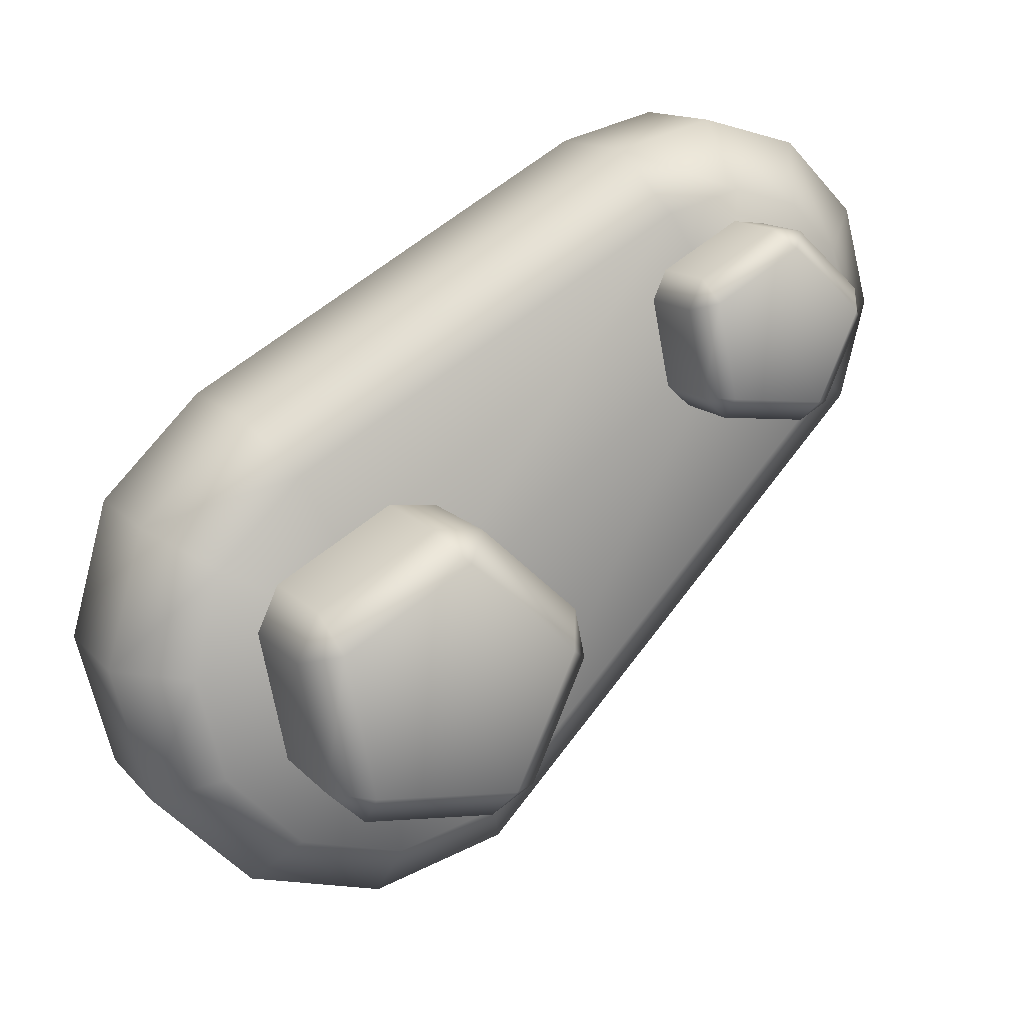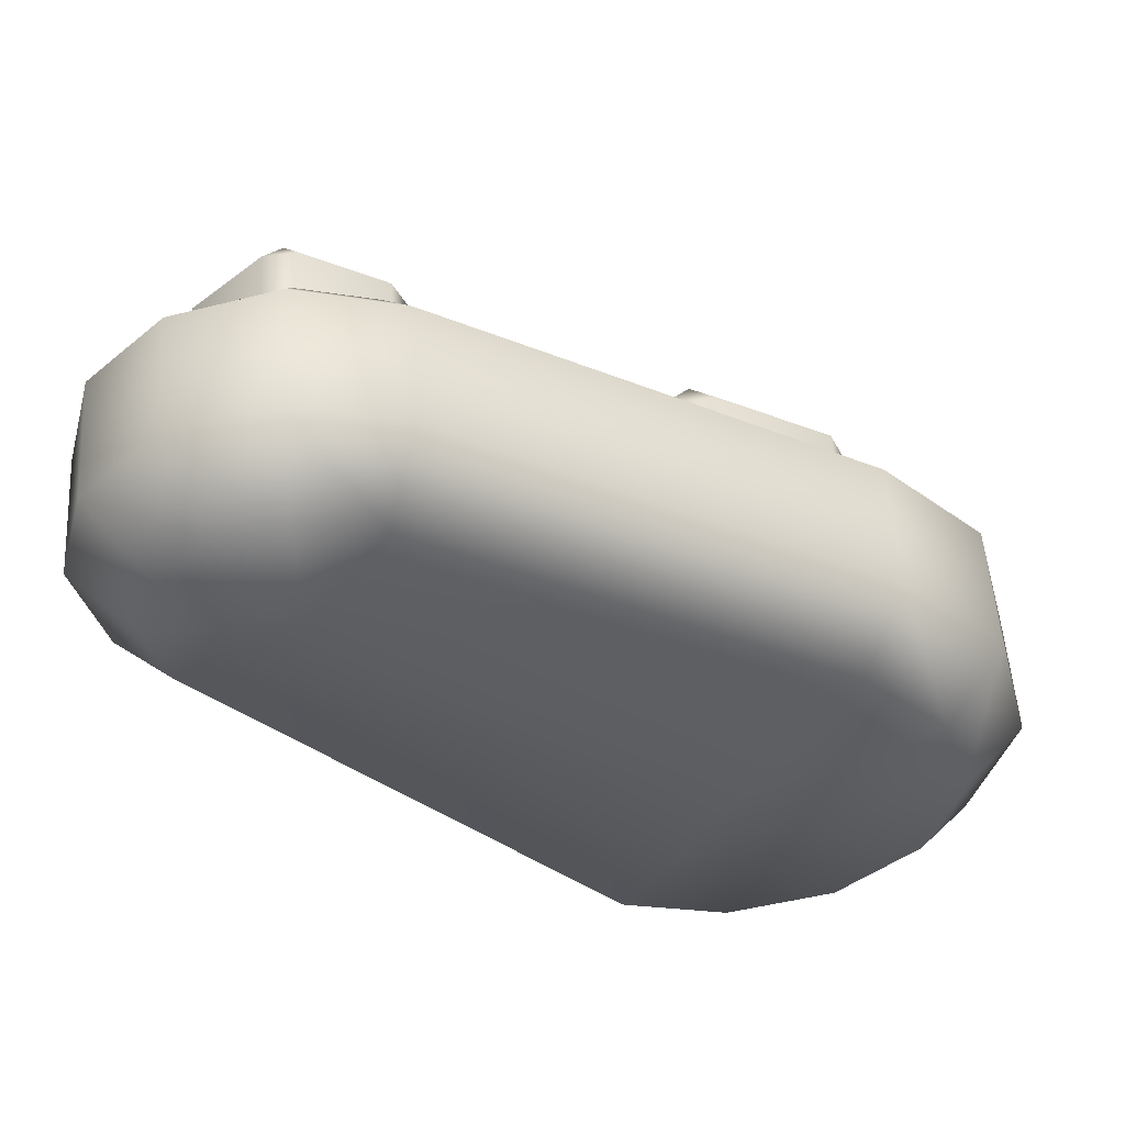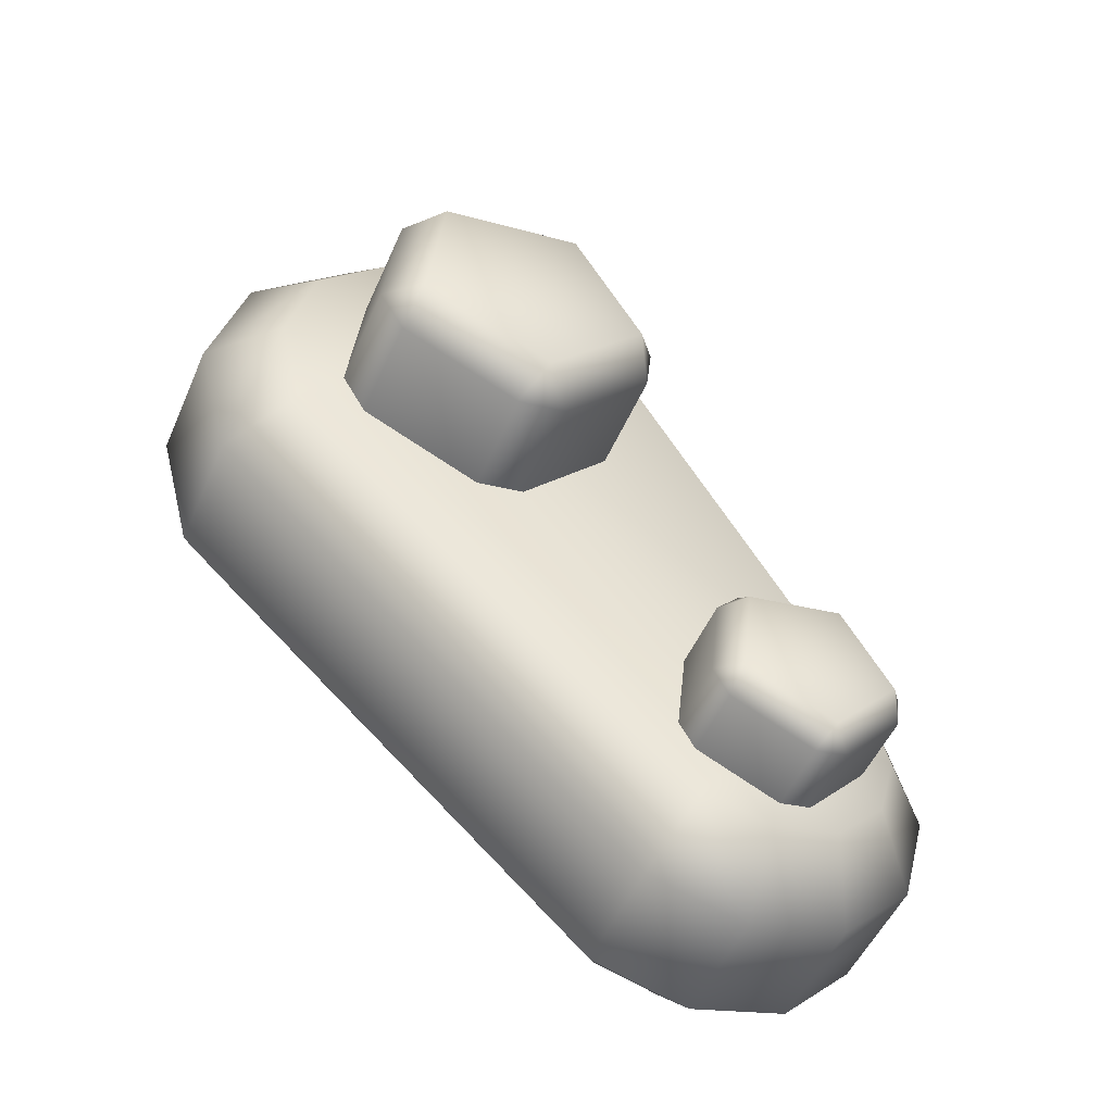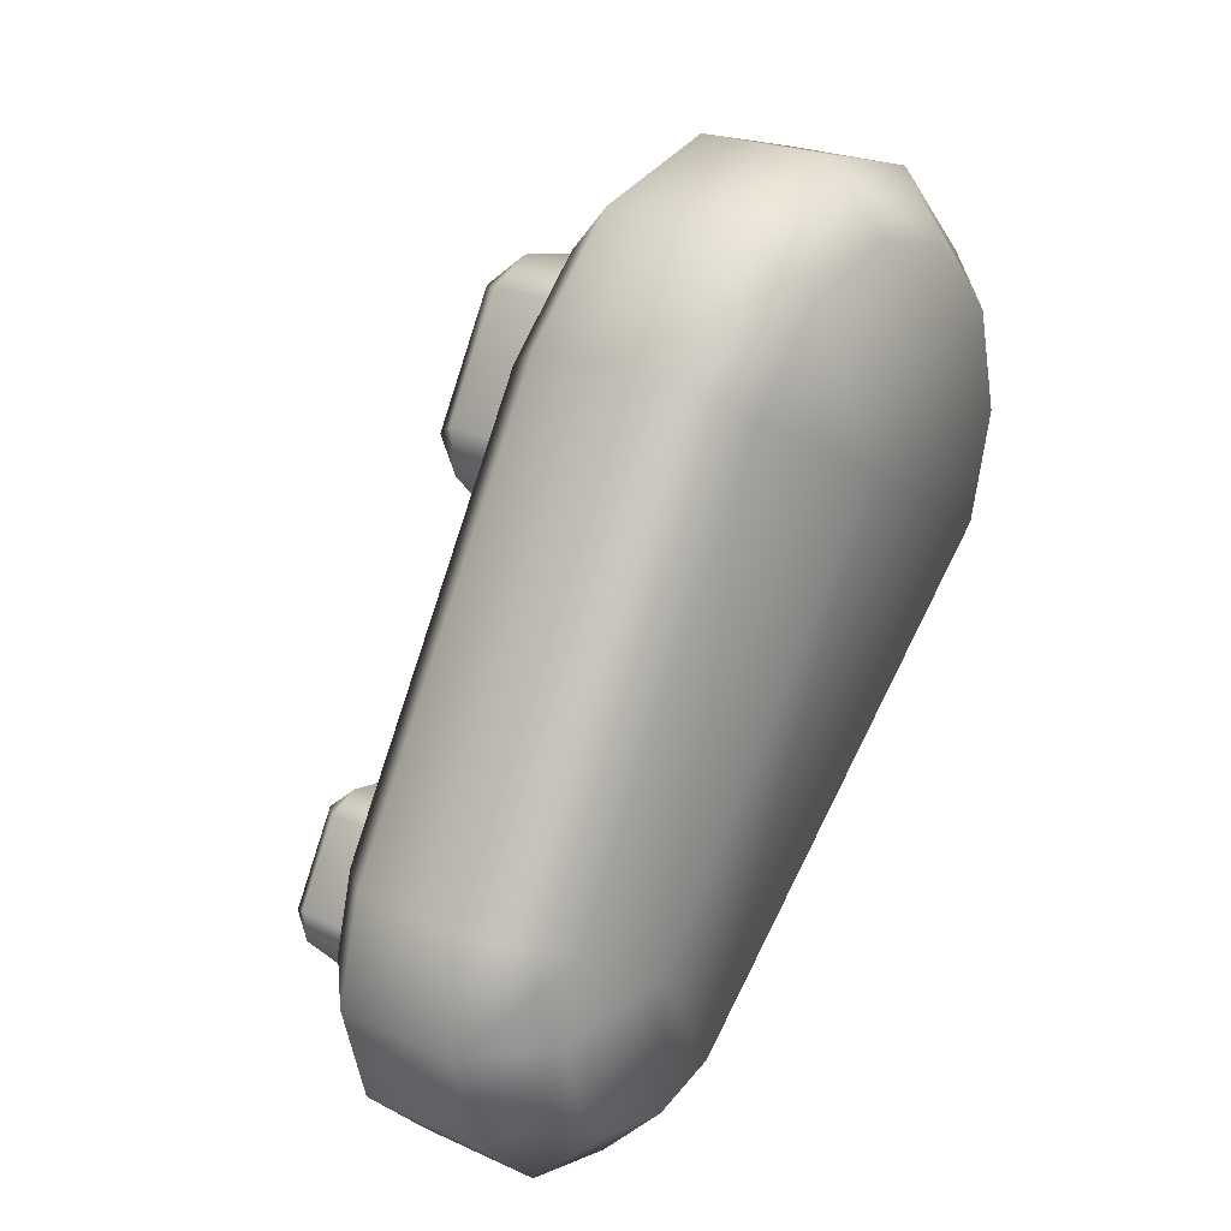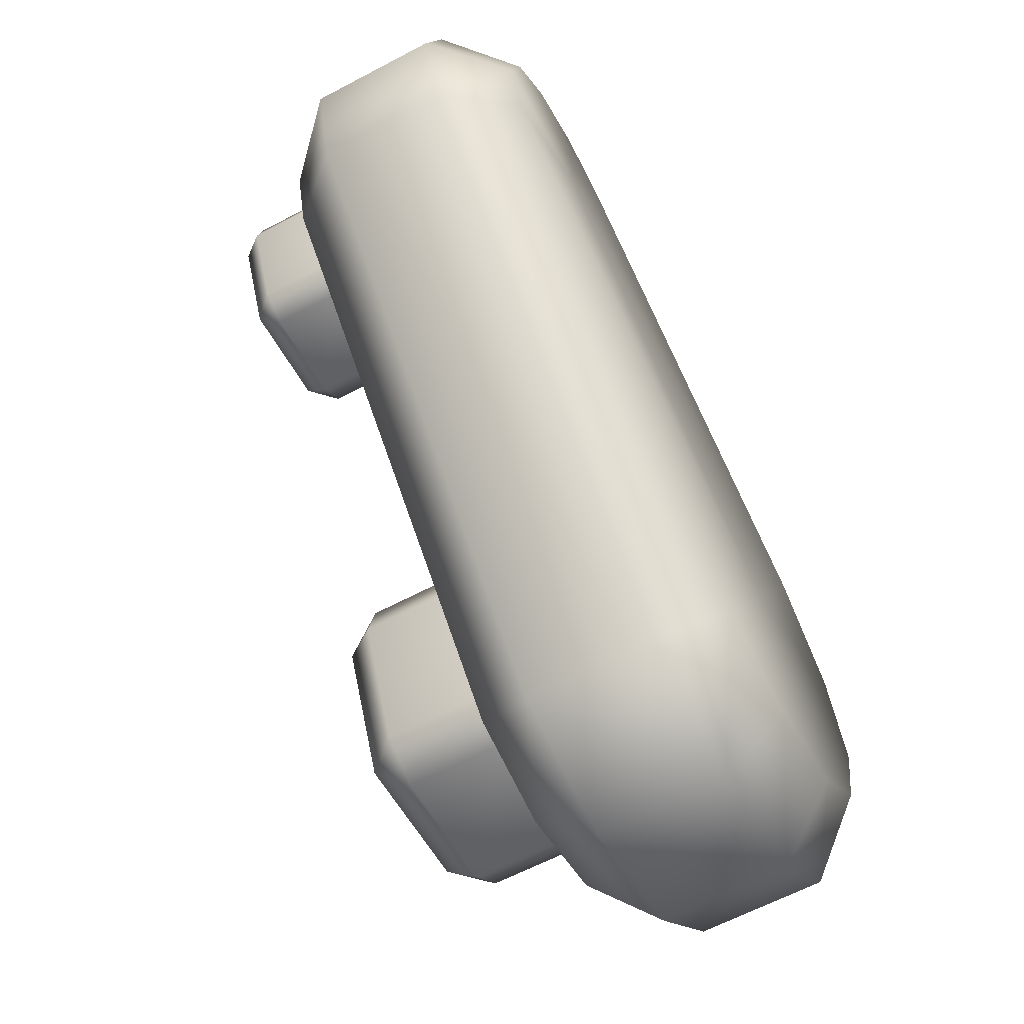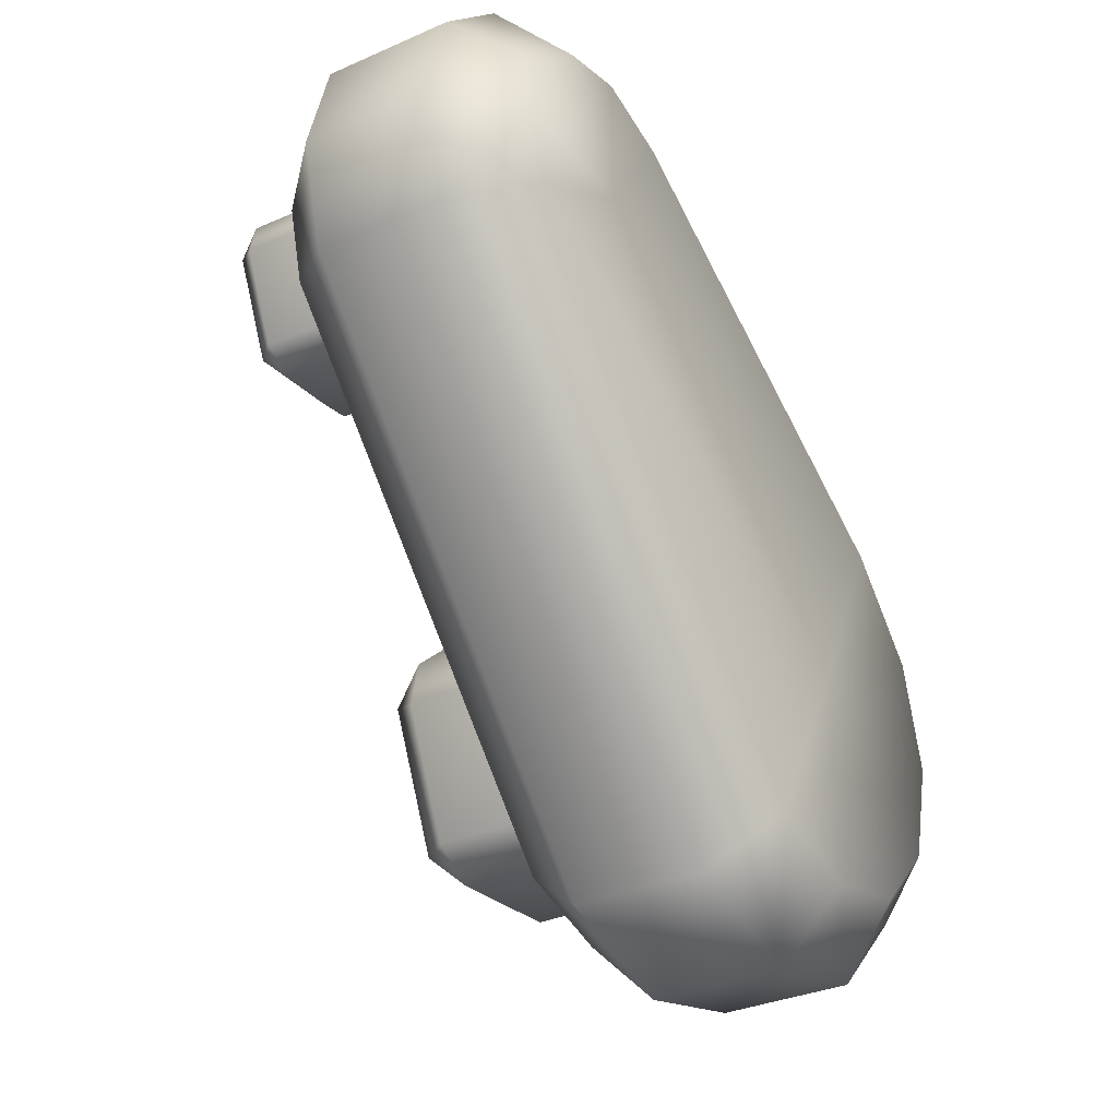
<metadata>
{"format":"obj","ext":"obj","renderer":"f3d","projection":"perspective","resolution":1024,"background":"white","views":[{"elev":13.8,"azim":64.5,"up":"+Y"},{"elev":52.8,"azim":-93.6,"up":"+Y"},{"elev":-50.9,"azim":66.9,"up":"+Z"},{"elev":23.6,"azim":-142.9,"up":"+Z"},{"elev":-63.1,"azim":-151.9,"up":"+Y"},{"elev":-33.0,"azim":-148.7,"up":"+Y"}]}
</metadata>
<code>
g m_dlc2_scooter_rear_suspension_01
v 0.1958 -0.07843 -0.7156
v 0.1958 -0.08865 -0.7538
v 0.1782 -0.07048 -0.7538
v 0.1782 -0.06269 -0.7247
v 0.1958 -0.05051 -0.6877
v 0.1782 -0.04142 -0.7034
v 0.1958 -0.01236 -0.6775
v 0.1782 -0.01236 -0.6957
v 0.1958 0.02578 -0.6877
v 0.1782 0.01669 -0.7034
v 0.1958 0.05371 -0.7156
v 0.1783 0.03967 -0.7264
v 0.1976 0.1199 -0.8296
v 0.18 0.1035 -0.8364
v 0.1782 -0.0628 -0.7825
v 0.1958 -0.07843 -0.7919
v 0.18 0.05241 -0.89
v 0.1976 0.04362 -0.9059
v 0.1976 0.1274 -0.8576
v 0.18 0.1092 -0.8576
v 0.1976 0.1199 -0.8855
v 0.18 0.1041 -0.8764
v 0.1976 0.09944 -0.9059
v 0.18 0.09035 -0.8902
v 0.1976 0.07153 -0.9134
v 0.18 0.07153 -0.8952
v 0.18 0.07153 -0.8576
v 0.1782 -0.01236 -0.7538
v 0.2311 -0.07843 -0.7156
v 0.2311 -0.05051 -0.6877
v 0.2486 -0.04142 -0.7034
v 0.2486 -0.06269 -0.7247
v 0.2311 -0.08865 -0.7538
v 0.2486 -0.07048 -0.7538
v 0.2486 -0.01236 -0.6957
v 0.2311 -0.01236 -0.6775
v 0.2486 0.01669 -0.7034
v 0.2311 0.02578 -0.6877
v 0.2486 0.03967 -0.7264
v 0.2311 0.05371 -0.7156
v 0.2494 0.1035 -0.8364
v 0.2318 0.1199 -0.8296
v 0.2311 -0.07843 -0.7919
v 0.2486 -0.06276 -0.7825
v 0.2318 0.04362 -0.9059
v 0.2494 0.05239 -0.8901
v 0.2494 0.1092 -0.8576
v 0.2318 0.1274 -0.8576
v 0.2494 0.1041 -0.8764
v 0.2318 0.1199 -0.8855
v 0.2494 0.09035 -0.8902
v 0.2318 0.09944 -0.9059
v 0.2494 0.07153 -0.8952
v 0.2318 0.07153 -0.9134
v 0.2494 0.07153 -0.8576
v 0.2486 -0.01236 -0.7538
v 0.1958 -0.07843 -0.7156
v 0.1958 -0.05051 -0.6877
v 0.2311 -0.05051 -0.6877
v 0.2311 -0.07843 -0.7156
v 0.2311 -0.01236 -0.6775
v 0.1958 -0.01236 -0.6775
v 0.2311 0.02578 -0.6877
v 0.1958 0.02578 -0.6877
v 0.2311 0.05371 -0.7156
v 0.1958 0.05371 -0.7156
v 0.1958 -0.08865 -0.7538
v 0.2311 -0.08865 -0.7538
v 0.1976 0.1199 -0.8296
v 0.2318 0.1199 -0.8296
v 0.2318 0.1274 -0.8576
v 0.1976 0.1274 -0.8576
v 0.2318 0.1199 -0.8855
v 0.1976 0.1199 -0.8855
v 0.2318 0.09944 -0.9059
v 0.1976 0.09944 -0.9059
v 0.1958 -0.07843 -0.7919
v 0.1958 -0.08865 -0.7538
v 0.2311 -0.08865 -0.7538
v 0.2311 -0.07843 -0.7919
v 0.2318 0.04362 -0.9059
v 0.1976 0.04362 -0.9059
v 0.1976 0.07153 -0.9134
v 0.2318 0.07153 -0.9134
v 0.1976 0.09944 -0.9059
v 0.2318 0.09944 -0.9059
v 0.2783 0.01105 -0.7193
v 0.2783 0.02929 -0.7514
v 0.2883 0.02181 -0.7577
v 0.2883 0.00183 -0.7225
v 0.2883 -0.01237 -0.7539
v 0.2883 -0.005445 -0.7875
v 0.2783 0.02772 -0.7654
v 0.2783 0.002831 -0.7927
v 0.2883 -0.04226 -0.7708
v 0.2783 -0.01101 -0.7956
v 0.2783 -0.04463 -0.7803
v 0.2883 -0.03777 -0.7307
v 0.2783 -0.03798 -0.7209
v 0.2783 -0.001822 -0.7135
v 0.2783 -0.05161 -0.768
v 0.2783 -0.04751 -0.7313
v 0.2783 -0.001822 -0.7135
v 0.2487 -0.001692 -0.7135
v 0.2487 0.01098 -0.7192
v 0.2783 0.01105 -0.7193
v 0.2783 0.02929 -0.7514
v 0.2487 0.02935 -0.7515
v 0.2487 0.02781 -0.7654
v 0.2783 0.02772 -0.7654
v 0.2783 0.002831 -0.7927
v 0.2487 0.002742 -0.7928
v 0.2487 -0.01089 -0.7956
v 0.2783 -0.01101 -0.7956
v 0.2783 -0.04463 -0.7803
v 0.2487 -0.04475 -0.7803
v 0.2487 -0.05163 -0.7682
v 0.2783 -0.05161 -0.768
v 0.2487 -0.03811 -0.7209
v 0.2783 -0.03798 -0.7209
v 0.2783 -0.04751 -0.7313
v 0.2487 -0.04749 -0.7312
v 0.2487 -0.05163 -0.7682
v 0.2783 -0.05161 -0.768
v 0.2694 0.08801 -0.8351
v 0.2694 0.1003 -0.8568
v 0.2758 0.09551 -0.8608
v 0.2758 0.08206 -0.8372
v 0.2758 0.0725 -0.8582
v 0.2758 0.07716 -0.8809
v 0.2694 0.09933 -0.8658
v 0.2694 0.08251 -0.8843
v 0.2758 0.05236 -0.8697
v 0.2694 0.07356 -0.8861
v 0.2694 0.05084 -0.8758
v 0.2758 0.05539 -0.8426
v 0.2694 0.05525 -0.8363
v 0.2694 0.0797 -0.8313
v 0.2694 0.04632 -0.8679
v 0.2694 0.0491 -0.8431
v 0.2694 0.0797 -0.8313
v 0.2495 0.07978 -0.8313
v 0.2495 0.08797 -0.835
v 0.2694 0.08801 -0.8351
v 0.2694 0.1003 -0.8568
v 0.2495 0.1004 -0.8568
v 0.2495 0.09939 -0.8658
v 0.2694 0.09933 -0.8658
v 0.2694 0.08251 -0.8843
v 0.2495 0.08245 -0.8843
v 0.2495 0.07364 -0.8861
v 0.2694 0.07356 -0.8861
v 0.2694 0.05084 -0.8758
v 0.2495 0.05076 -0.8758
v 0.2495 0.04631 -0.868
v 0.2694 0.04632 -0.8679
v 0.2694 0.0491 -0.8431
v 0.2495 0.04911 -0.843
v 0.2694 0.0491 -0.8431
v 0.2495 0.04911 -0.843
v 0.2495 0.05517 -0.8363
v 0.2694 0.05525 -0.8363
g m_dlc2_scooter_rear_suspension_01_0
f 3 2 1
f 4 3 1
f 1 5 4
f 5 6 4
f 5 7 6
f 7 8 6
f 7 9 8
f 9 10 8
f 9 11 10
f 11 12 10
f 11 13 12
f 13 14 12
f 2 3 15
f 16 2 15
f 15 17 16
f 17 18 16
f 13 19 14
f 19 20 14
f 19 21 20
f 21 22 20
f 21 23 22
f 23 24 22
f 23 25 24
f 25 26 24
f 18 17 26
f 25 18 26
f 27 14 20
f 27 20 22
f 27 22 24
f 27 24 26
f 27 26 17
f 12 14 27
f 28 12 27
f 28 27 17
f 15 28 17
f 28 15 3
f 28 3 4
f 28 4 6
f 28 6 8
f 28 8 10
f 28 10 12
f 31 30 29
f 32 31 29
f 29 33 32
f 33 34 32
f 31 35 30
f 35 36 30
f 35 37 36
f 37 38 36
f 37 39 38
f 39 40 38
f 39 41 40
f 41 42 40
f 34 33 43
f 44 34 43
f 43 45 44
f 45 46 44
f 41 47 42
f 47 48 42
f 47 49 48
f 49 50 48
f 49 51 50
f 51 52 50
f 51 53 52
f 53 54 52
f 46 45 54
f 53 46 54
f 55 47 41
f 55 49 47
f 55 51 49
f 55 53 51
f 55 46 53
f 44 46 55
f 56 55 41
f 56 44 55
f 56 34 44
f 56 32 34
f 56 31 32
f 56 35 31
f 56 37 35
f 56 39 37
f 39 56 41
f 59 58 57
f 60 59 57
f 59 61 58
f 61 62 58
f 61 63 62
f 63 64 62
f 63 65 64
f 65 66 64
f 60 57 67
f 68 60 67
f 66 65 69
f 65 70 69
f 70 71 69
f 71 72 69
f 71 73 72
f 73 74 72
f 73 75 74
f 75 76 74
f 79 78 77
f 80 79 77
f 80 77 81
f 77 82 81
f 81 82 83
f 84 81 83
f 84 83 85
f 86 84 85
f 89 88 87
f 90 89 87
f 91 89 90
f 91 92 89
f 89 92 93
f 88 89 93
f 92 94 93
f 91 95 92
f 92 95 96
f 94 92 96
f 95 97 96
f 91 98 95
f 91 90 98
f 99 98 90
f 100 99 90
f 100 90 87
f 95 98 101
f 97 95 101
f 98 102 101
f 102 98 99
f 105 104 103
f 106 105 103
f 106 107 105
f 107 108 105
f 109 108 107
f 110 109 107
f 110 111 109
f 111 112 109
f 113 112 111
f 114 113 111
f 114 115 113
f 115 116 113
f 117 116 115
f 118 117 115
f 103 104 119
f 120 103 119
f 120 119 121
f 119 122 121
f 121 122 123
f 124 121 123
f 127 126 125
f 128 127 125
f 129 127 128
f 129 130 127
f 127 130 131
f 126 127 131
f 130 132 131
f 129 133 130
f 130 133 134
f 132 130 134
f 133 135 134
f 129 136 133
f 129 128 136
f 137 136 128
f 138 137 128
f 138 128 125
f 133 136 139
f 135 133 139
f 136 140 139
f 140 136 137
f 143 142 141
f 144 143 141
f 144 145 143
f 145 146 143
f 147 146 145
f 148 147 145
f 148 149 147
f 149 150 147
f 151 150 149
f 152 151 149
f 152 153 151
f 153 154 151
f 155 154 153
f 156 155 153
f 156 157 155
f 157 158 155
f 161 160 159
f 162 161 159
f 162 141 161
f 141 142 161

</code>
